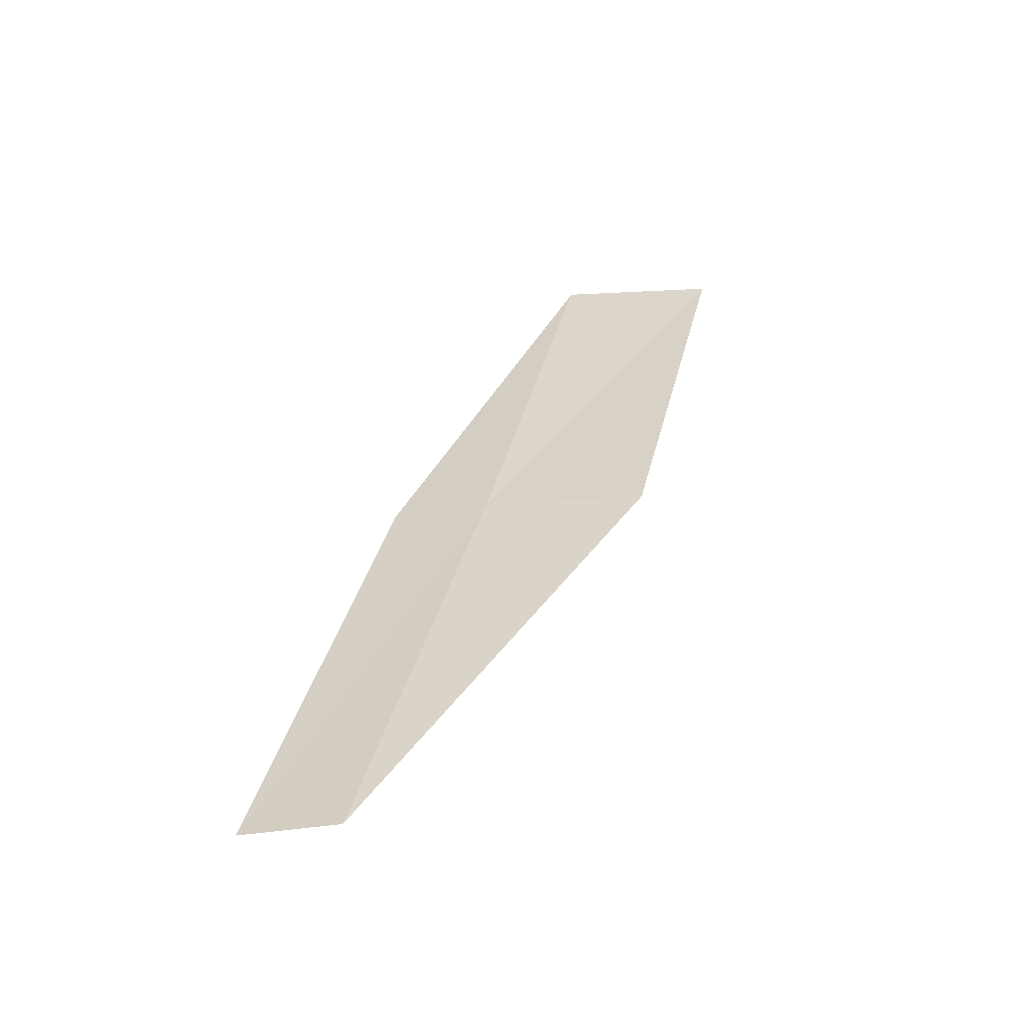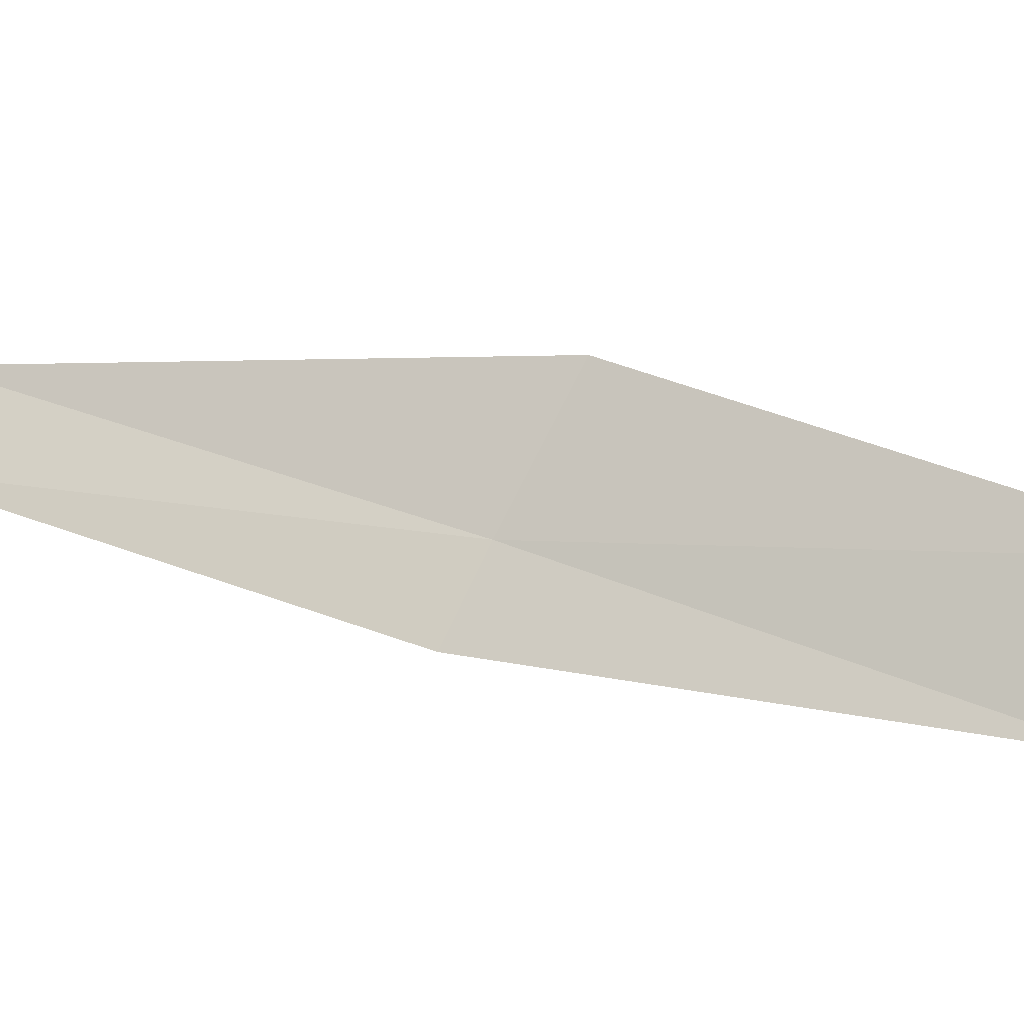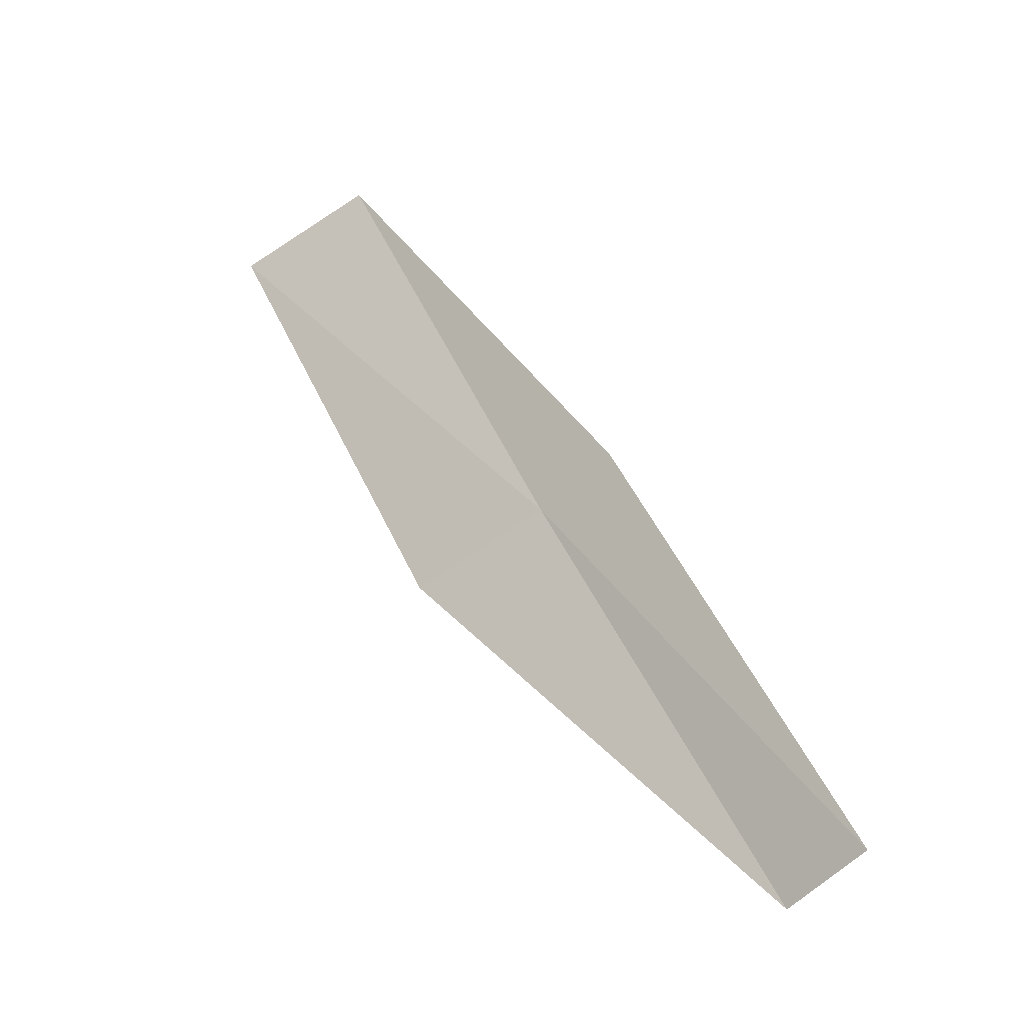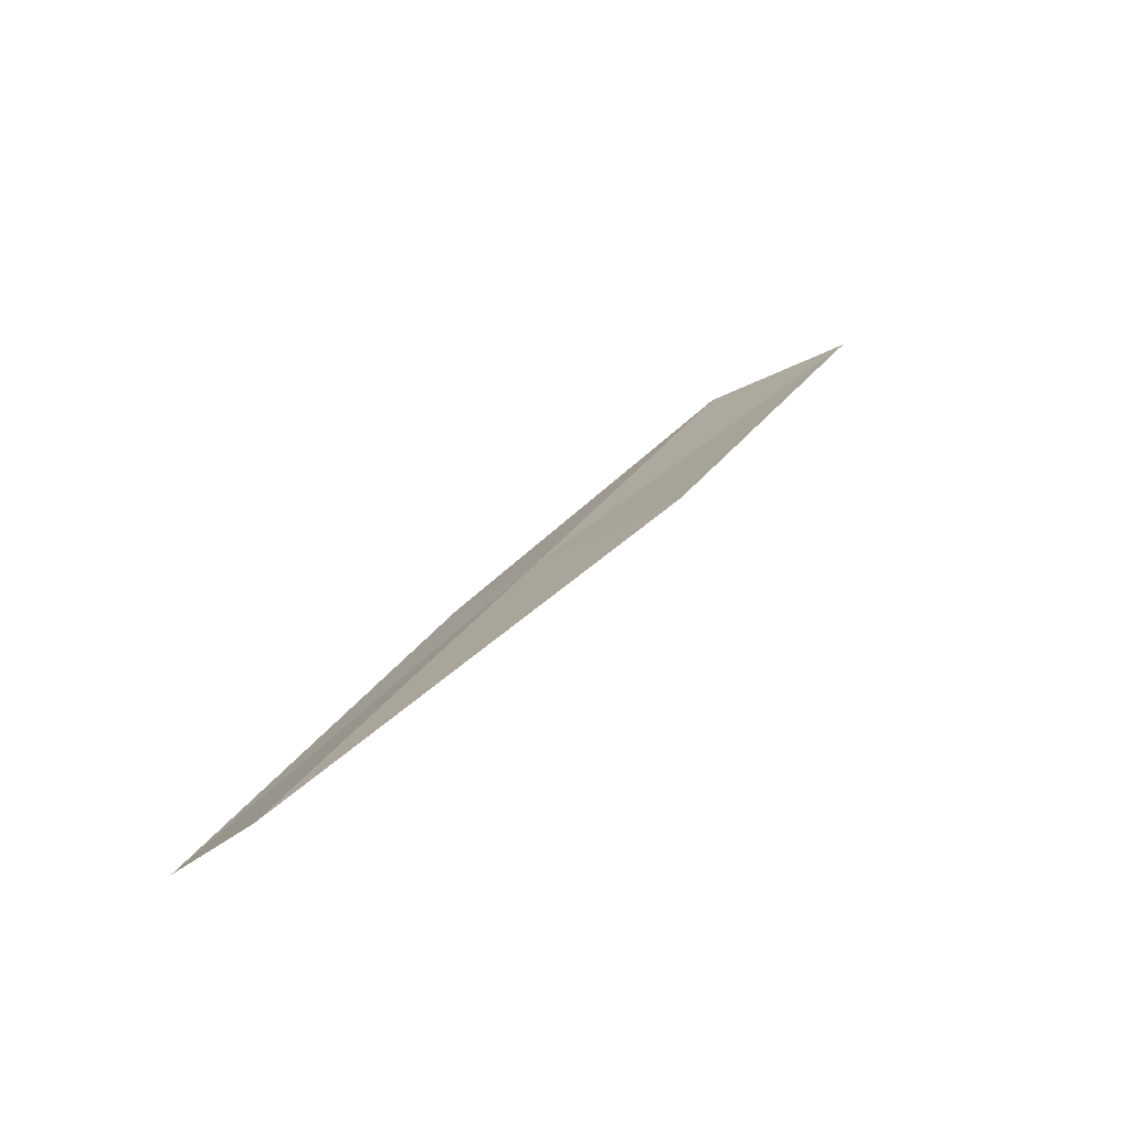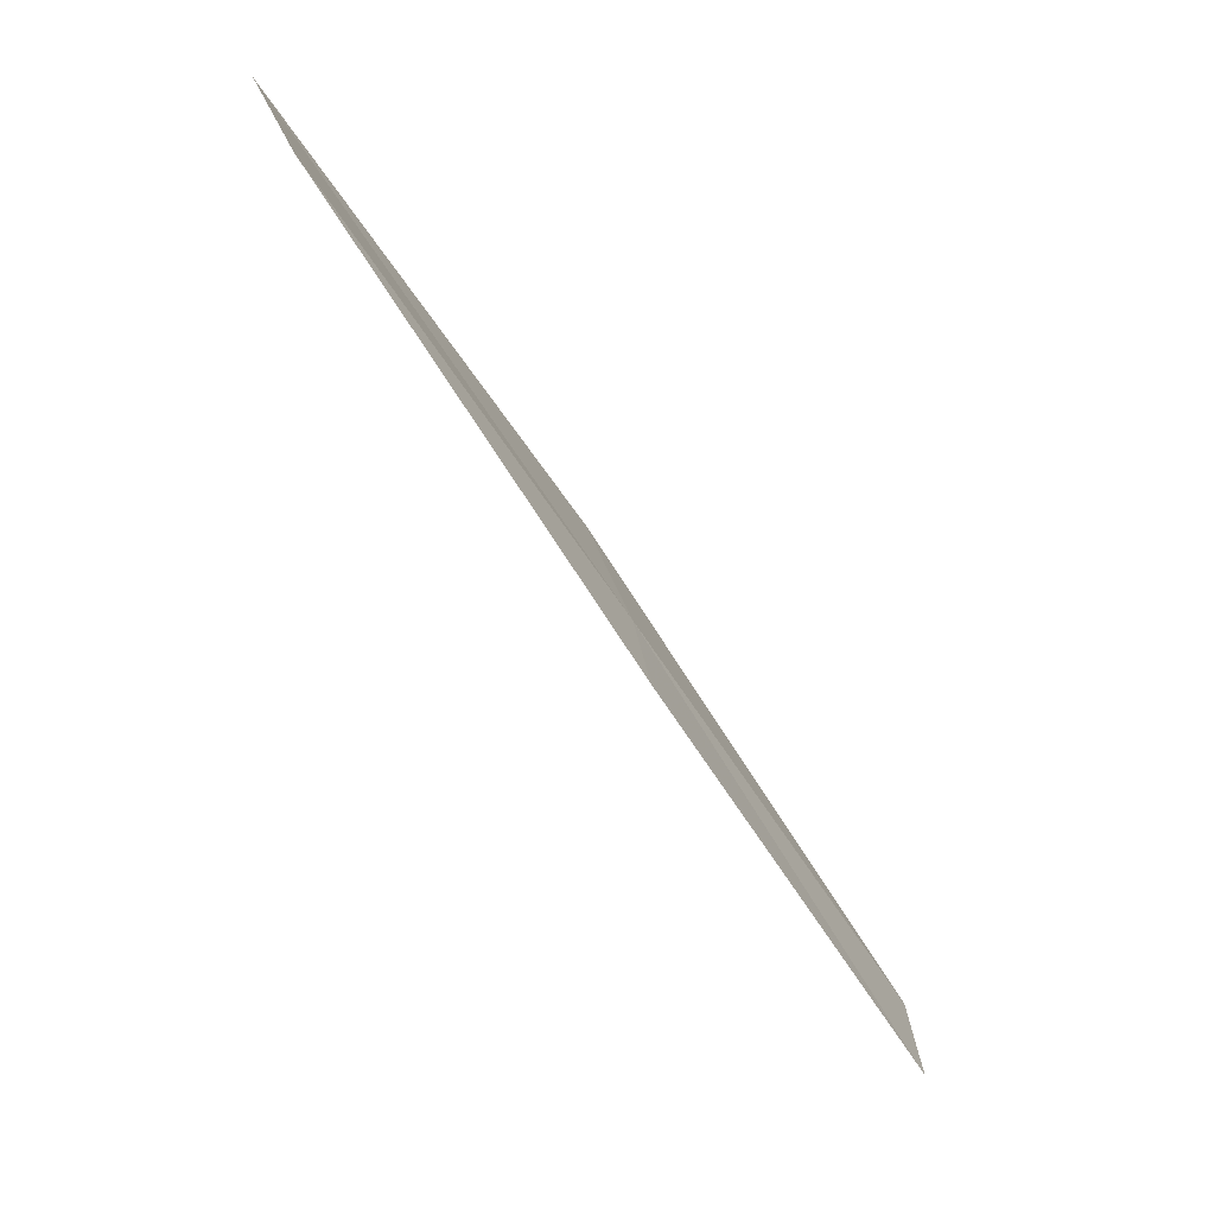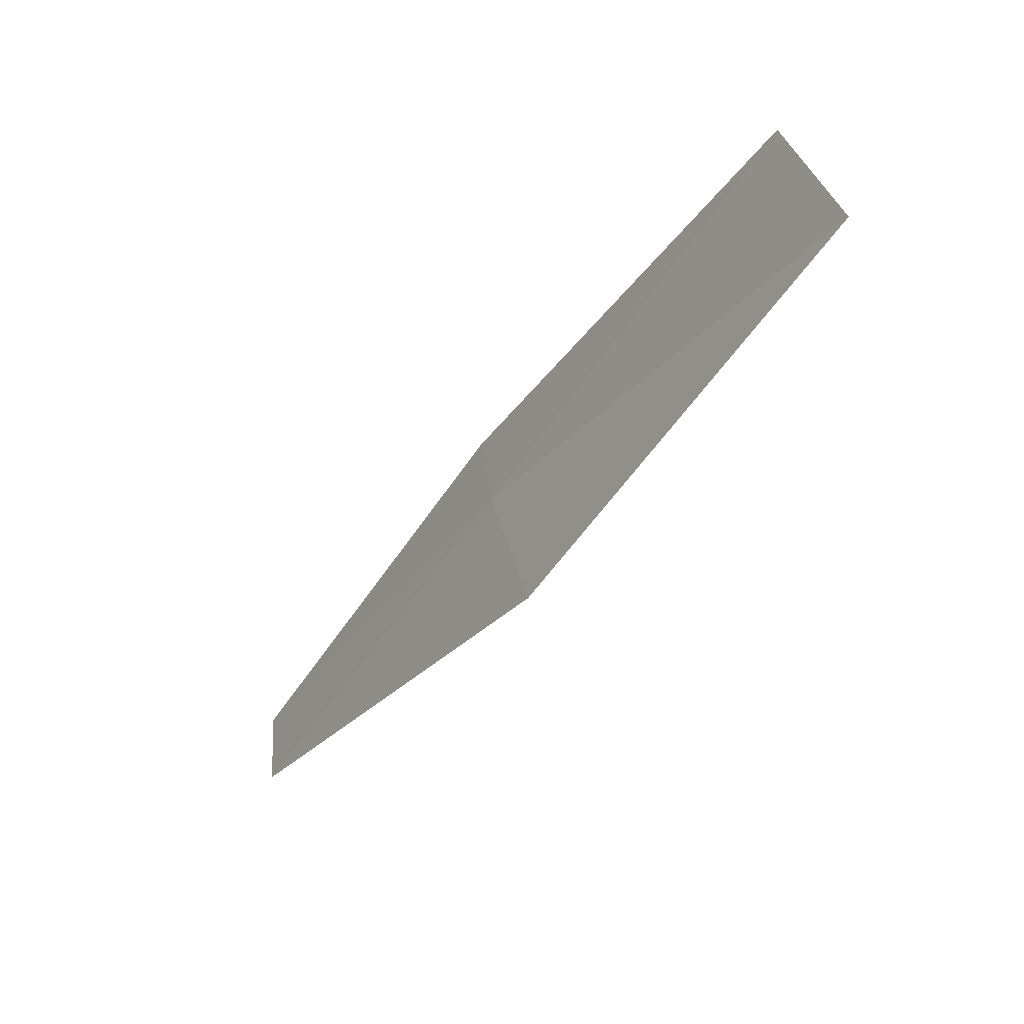
<metadata>
{"format":"obj","ext":"obj","renderer":"f3d","projection":"perspective","resolution":1024,"background":"white","views":[{"elev":-29.0,"azim":163.7,"up":"+Z"},{"elev":-65.6,"azim":-120.2,"up":"+Y"},{"elev":-57.5,"azim":13.8,"up":"+Z"},{"elev":-44.5,"azim":-170.7,"up":"+Z"},{"elev":33.7,"azim":51.2,"up":"+Z"},{"elev":38.6,"azim":-127.2,"up":"+Z"}]}
</metadata>
<code>
v -17.67 14.94 6
v -16.49 15.61 4
v -17.28 14.72 6
v -16.86 15.85 4
v -18.34 15.24 6
v -18.42 14 8
v -19.12 14.26 8
f 1 3 2
f 1 2 4
f 1 4 5
f 1 6 3
f 1 7 6
f 1 5 7

</code>
